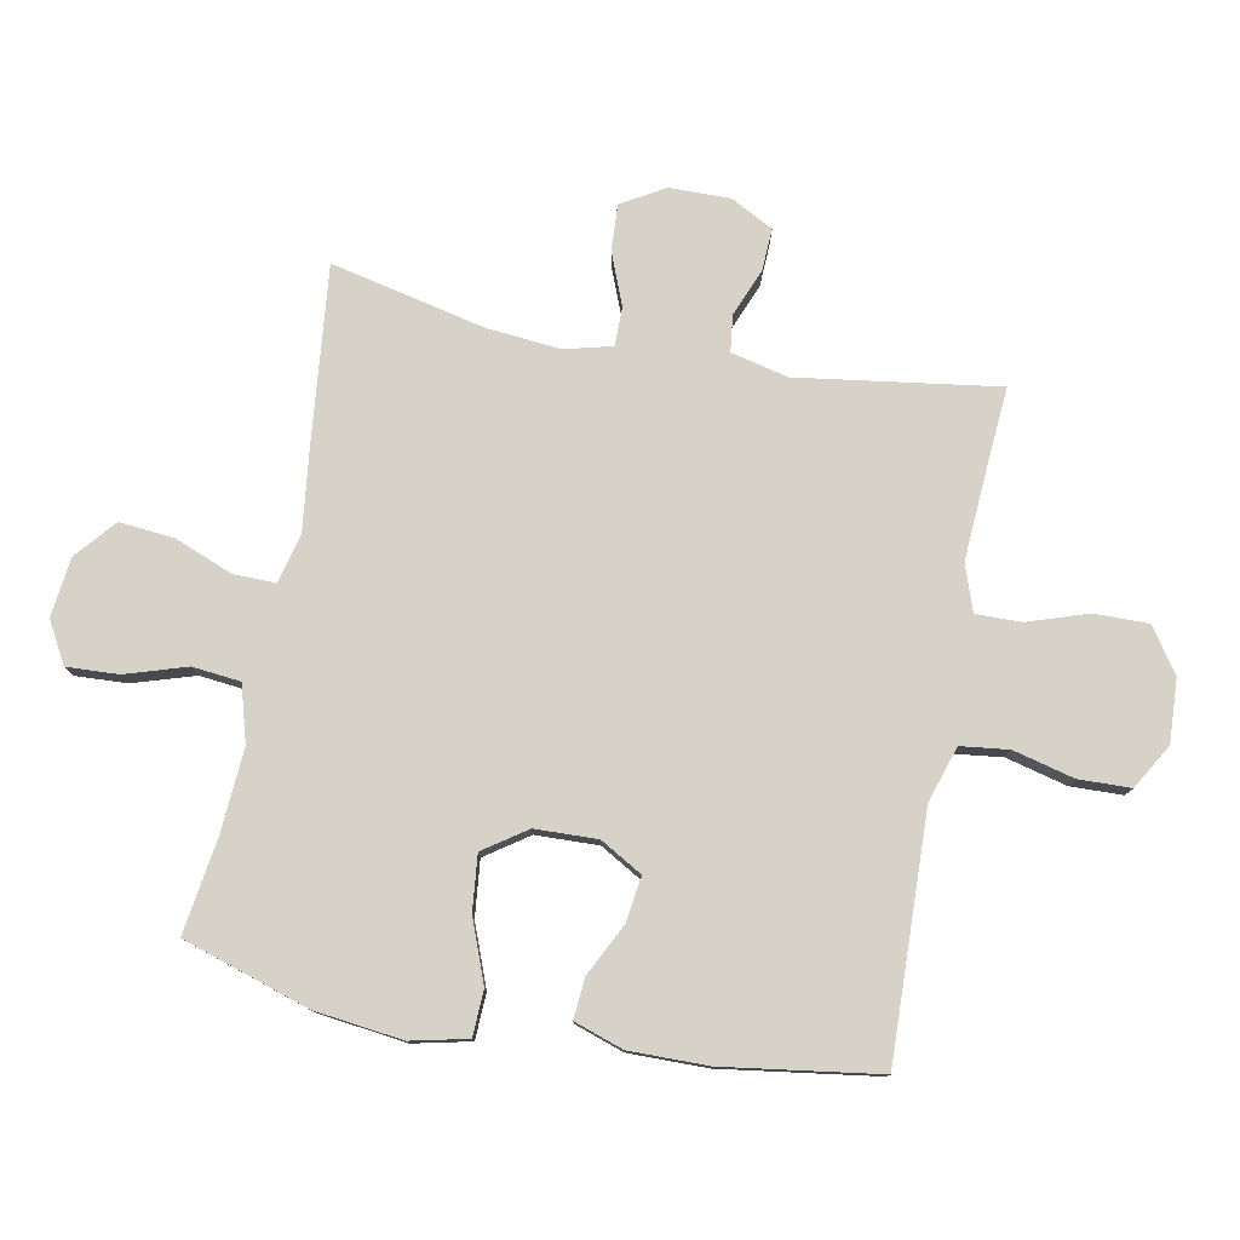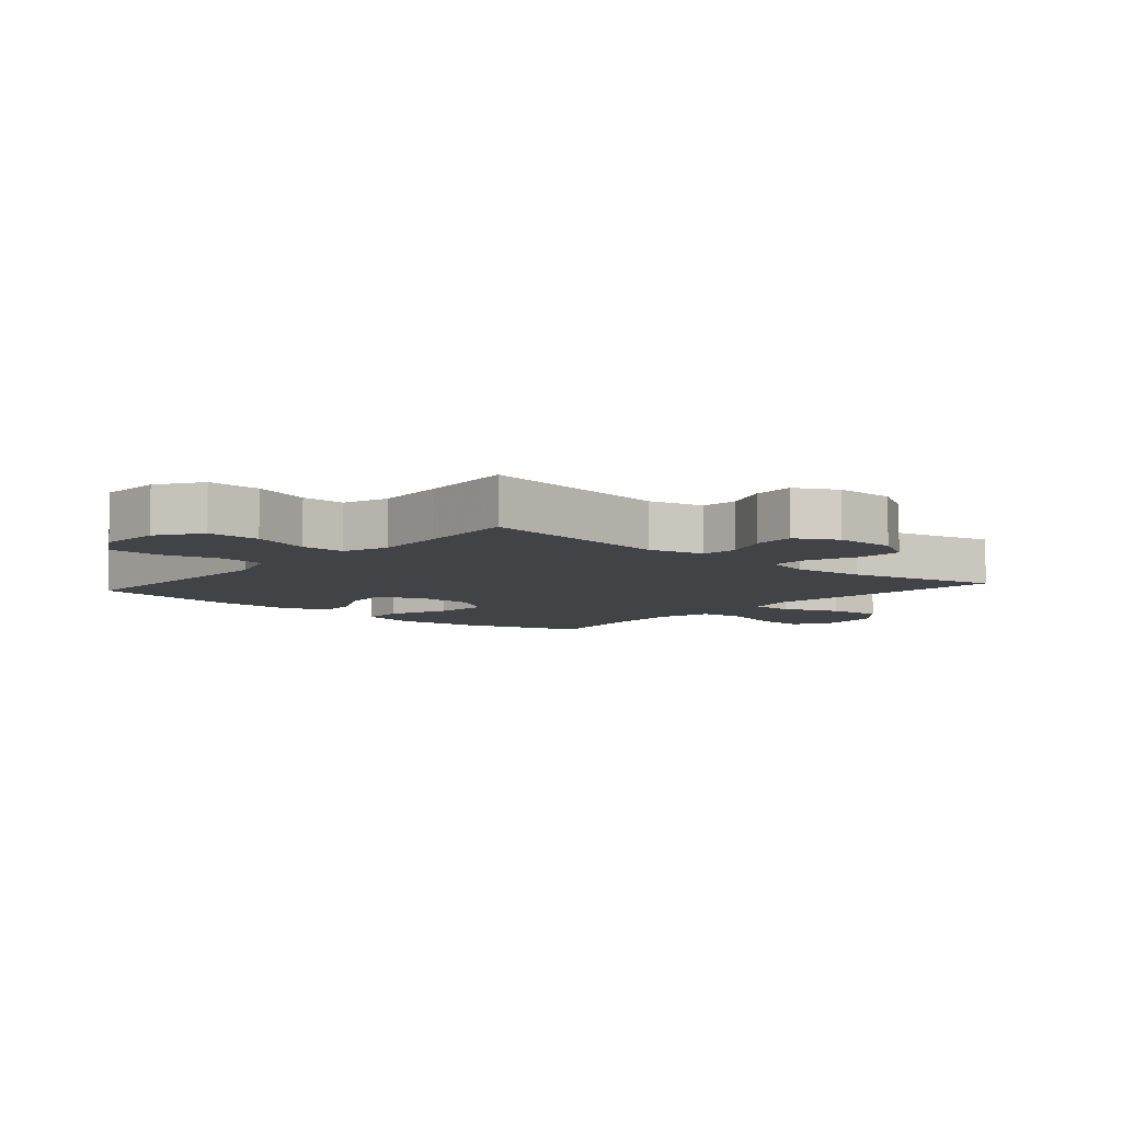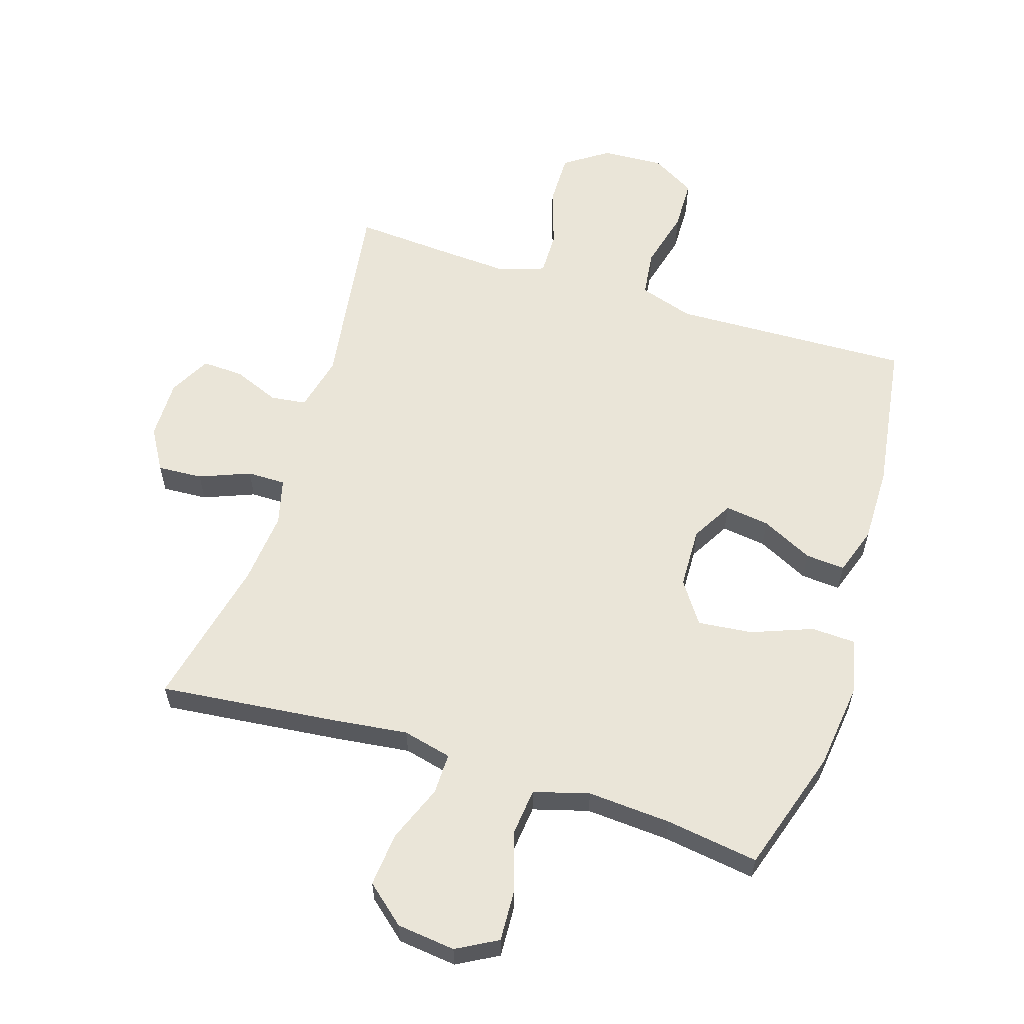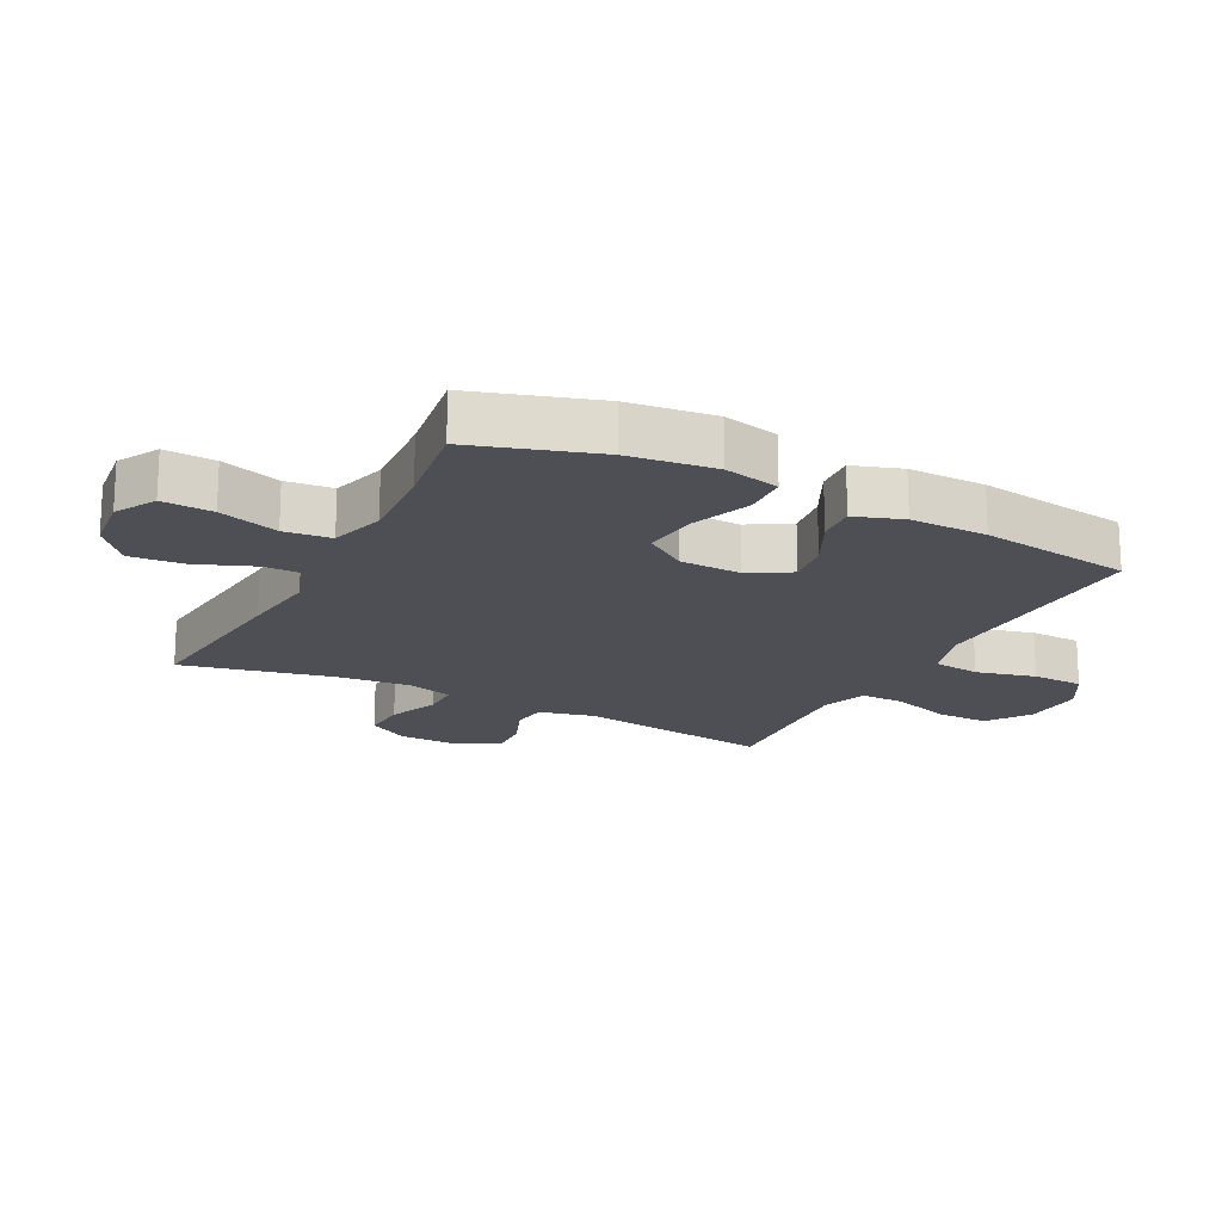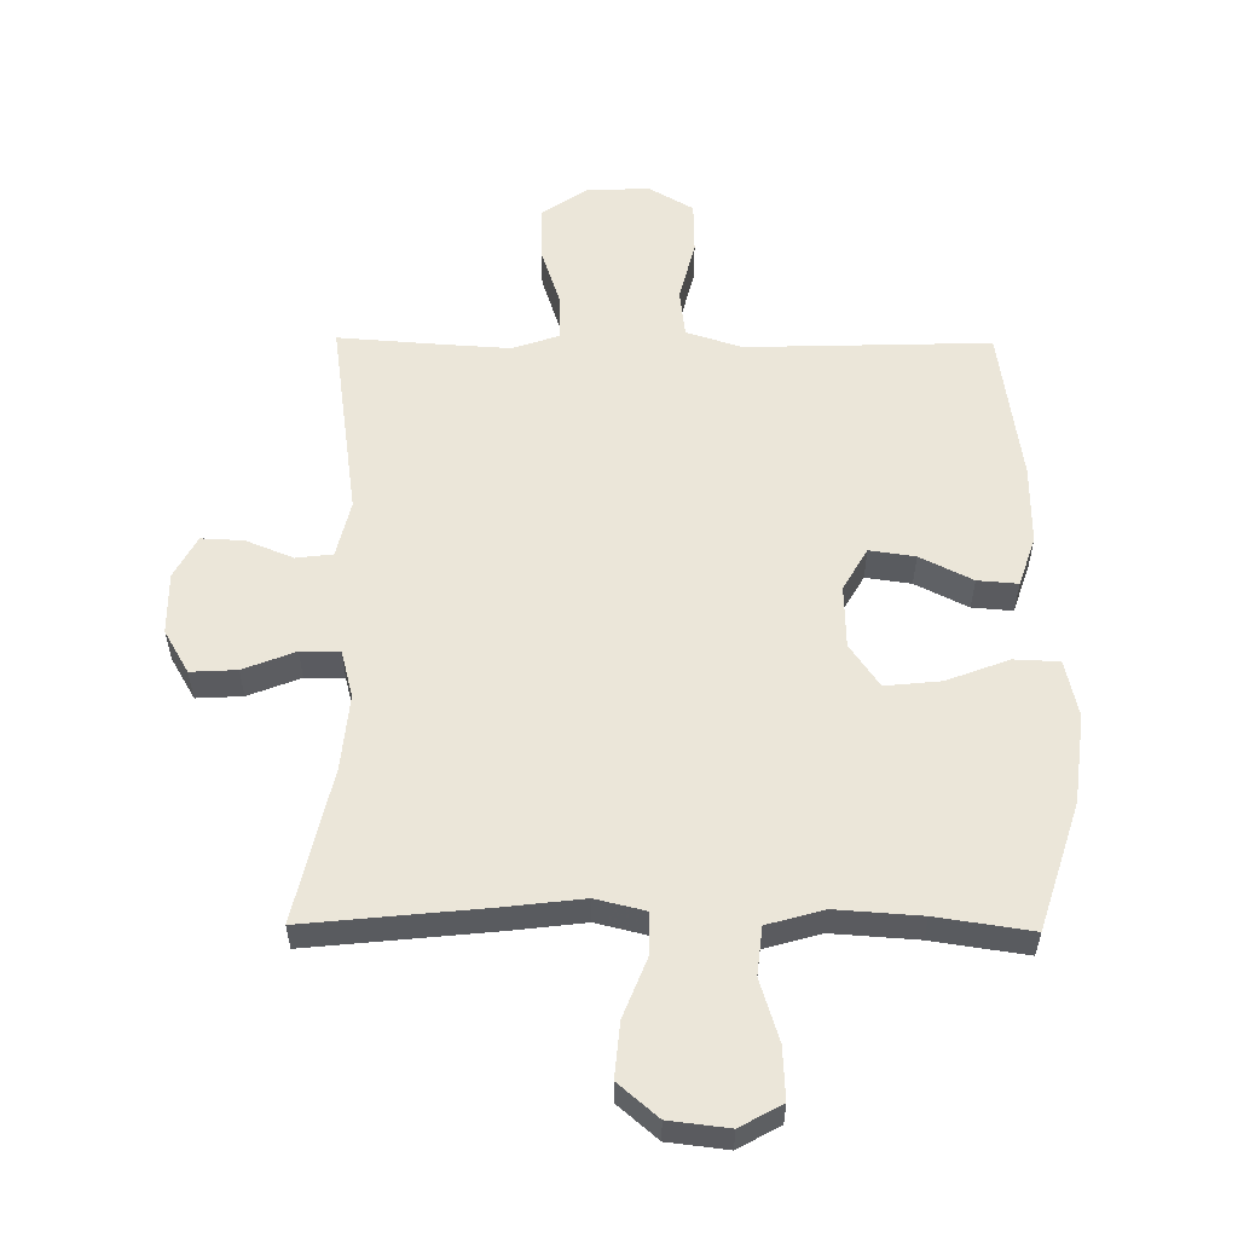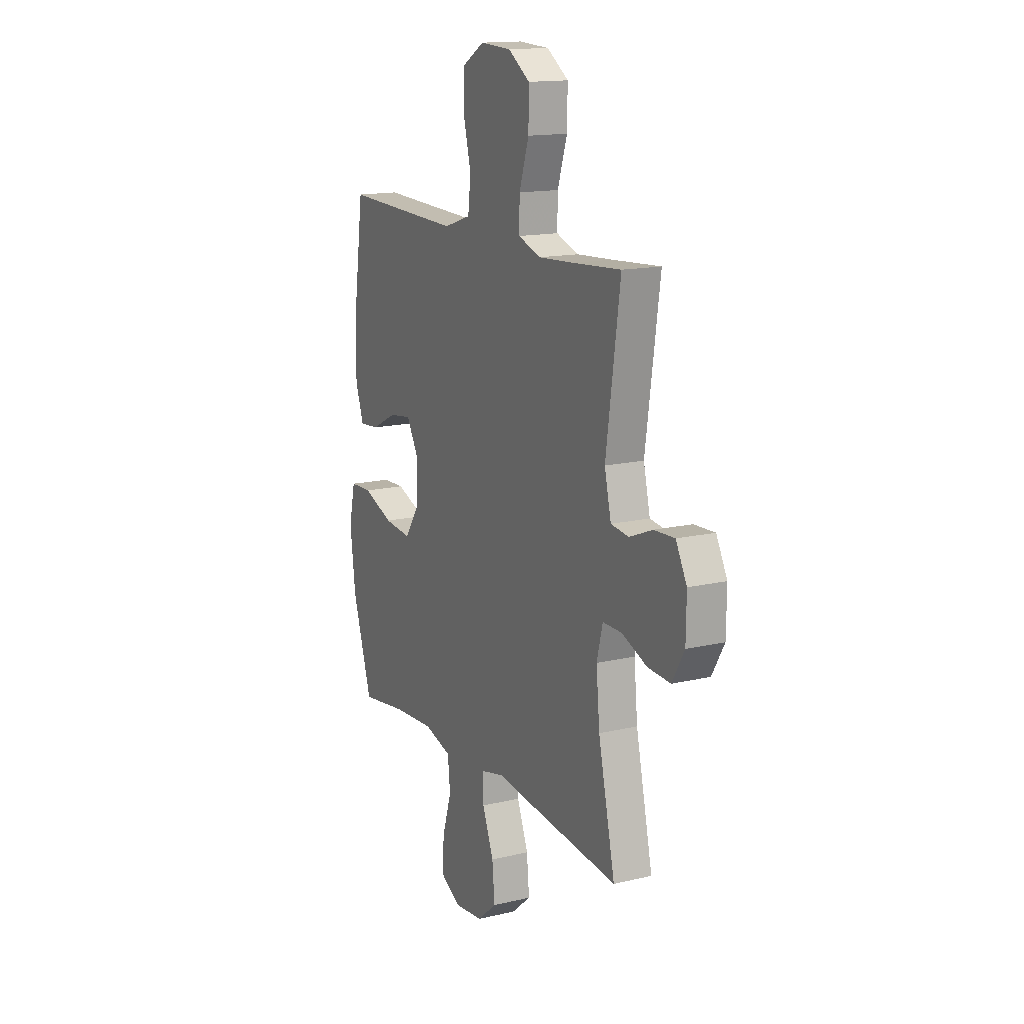
<metadata>
{"format":"obj","ext":"obj","renderer":"f3d","projection":"perspective","resolution":1024,"background":"white","views":[{"elev":78.3,"azim":-79.2,"up":"+Y"},{"elev":-7.1,"azim":49.2,"up":"+Y"},{"elev":59.2,"azim":-162.5,"up":"+Y"},{"elev":-18.4,"azim":-117.4,"up":"+Y"},{"elev":56.5,"azim":-179.4,"up":"+Y"},{"elev":15.1,"azim":63.3,"up":"+Z"}]}
</metadata>
<code>
v -0.5 0.07 -0.5
v -0.563 0.07 -0.302
v -0.58 0.07 -0.164
v -0.56 0.07 -0.075
v -0.489 0.07 -0.072
v -0.392 0.07 -0.109
v -0.305 0.07 -0.118
v -0.259 0.07 -0.051
v -0.256 0.07 0.047
v -0.294 0.07 0.113
v -0.365 0.07 0.103
v -0.447 0.07 0.062
v -0.51 0.07 0.057
v -0.536 0.07 0.134
v -0.535 0.07 0.257
v -0.5 0.07 0.5
v -0.248 0.07 0.492
v -0.119 0.07 0.488
v -0.032 0.07 0.516
v -0.023 0.07 0.591
v -0.047 0.07 0.686
v -0.045 0.07 0.768
v 0.025 0.07 0.809
v 0.124 0.07 0.804
v 0.193 0.07 0.757
v 0.192 0.07 0.672
v 0.161 0.07 0.578
v 0.16 0.07 0.507
v 0.232 0.07 0.482
v 0.346 0.07 0.489
v 0.5 0.07 0.5
v 0.455 0.07 0.187
v 0.476 0.07 0.098
v 0.533 0.07 0.091
v 0.607 0.07 0.121
v 0.673 0.07 0.124
v 0.708 0.07 0.058
v 0.707 0.07 -0.038
v 0.668 0.07 -0.105
v 0.596 0.07 -0.101
v 0.515 0.07 -0.069
v 0.454 0.07 -0.069
v 0.435 0.07 -0.143
v 0.446 0.07 -0.259
v 0.5 0.07 -0.5
v 0.22 0.07 -0.471
v 0.096 0.07 -0.456
v 0.018 0.07 -0.475
v 0.019 0.07 -0.541
v 0.055 0.07 -0.632
v 0.063 0.07 -0.718
v 0.001 0.07 -0.771
v -0.092 0.07 -0.782
v -0.157 0.07 -0.746
v -0.153 0.07 -0.665
v -0.123 0.07 -0.569
v -0.131 0.07 -0.494
v -0.219 0.07 -0.469
v -0.352 0.07 -0.478
v -0.5 0 -0.5
v -0.563 0 -0.302
v -0.58 0 -0.164
v -0.56 0 -0.075
v -0.489 0 -0.072
v -0.392 0 -0.109
v -0.305 0 -0.118
v -0.259 0 -0.051
v -0.256 0 0.047
v -0.294 0 0.113
v -0.365 0 0.103
v -0.447 0 0.062
v -0.51 0 0.057
v -0.536 0 0.134
v -0.535 0 0.257
v -0.5 0 0.5
v -0.248 0 0.492
v -0.119 0 0.488
v -0.032 0 0.516
v -0.023 0 0.591
v -0.047 0 0.686
v -0.045 0 0.768
v 0.025 0 0.809
v 0.124 0 0.804
v 0.193 0 0.757
v 0.192 0 0.672
v 0.161 0 0.578
v 0.16 0 0.507
v 0.232 0 0.482
v 0.346 0 0.489
v 0.5 0 0.5
v 0.455 0 0.187
v 0.476 0 0.098
v 0.533 0 0.091
v 0.607 0 0.121
v 0.673 0 0.124
v 0.708 0 0.058
v 0.707 0 -0.038
v 0.668 0 -0.105
v 0.596 0 -0.101
v 0.515 0 -0.069
v 0.454 0 -0.069
v 0.435 0 -0.143
v 0.446 0 -0.259
v 0.5 0 -0.5
v 0.22 0 -0.471
v 0.096 0 -0.456
v 0.018 0 -0.475
v 0.019 0 -0.541
v 0.055 0 -0.632
v 0.063 0 -0.718
v 0.001 0 -0.771
v -0.092 0 -0.782
v -0.157 0 -0.746
v -0.153 0 -0.665
v -0.123 0 -0.569
v -0.131 0 -0.494
v -0.219 0 -0.469
v -0.352 0 -0.478
f 53 54 55 56
f 53 56 57
f 52 53 57
f 49 50 51 52
f 48 49 52 57
f 47 48 57 58
f 44 45 46 47
f 43 44 47 58
f 38 39 40 41
f 38 41 42
f 37 38 42
f 34 35 36 37
f 33 34 37 42
f 32 33 42 43
f 30 31 32
f 29 30 32 43
f 24 25 26 27
f 24 27 28
f 23 24 28
f 20 21 22 23
f 19 20 23 28
f 18 19 28 29
f 14 15 16 17
f 14 17 18
f 11 12 13 14
f 10 11 14 18
f 9 10 18 29
f 3 4 5 6
f 3 6 7
f 59 1 2 3
f 59 3 7
f 58 59 7 8
f 29 43 58
f 8 9 29 58
f 115 114 113 112
f 116 115 112
f 116 112 111
f 111 110 109 108
f 116 111 108 107
f 117 116 107 106
f 106 105 104 103
f 117 106 103 102
f 100 99 98 97
f 101 100 97
f 101 97 96
f 96 95 94 93
f 101 96 93 92
f 102 101 92 91
f 91 90 89
f 102 91 89 88
f 86 85 84 83
f 87 86 83
f 87 83 82
f 82 81 80 79
f 87 82 79 78
f 88 87 78 77
f 76 75 74 73
f 77 76 73
f 73 72 71 70
f 77 73 70 69
f 88 77 69 68
f 65 64 63 62
f 66 65 62
f 62 61 60 118
f 66 62 118
f 67 66 118 117
f 117 102 88
f 117 88 68 67
f 1 60 61 2
f 2 61 62 3
f 3 62 63 4
f 4 63 64 5
f 5 64 65 6
f 6 65 66 7
f 7 66 67 8
f 8 67 68 9
f 9 68 69 10
f 10 69 70 11
f 11 70 71 12
f 12 71 72 13
f 13 72 73 14
f 14 73 74 15
f 15 74 75 16
f 16 75 76 17
f 17 76 77 18
f 18 77 78 19
f 19 78 79 20
f 20 79 80 21
f 21 80 81 22
f 22 81 82 23
f 23 82 83 24
f 24 83 84 25
f 25 84 85 26
f 26 85 86 27
f 27 86 87 28
f 28 87 88 29
f 29 88 89 30
f 30 89 90 31
f 31 90 91 32
f 32 91 92 33
f 33 92 93 34
f 34 93 94 35
f 35 94 95 36
f 36 95 96 37
f 37 96 97 38
f 38 97 98 39
f 39 98 99 40
f 40 99 100 41
f 41 100 101 42
f 42 101 102 43
f 43 102 103 44
f 44 103 104 45
f 45 104 105 46
f 46 105 106 47
f 47 106 107 48
f 48 107 108 49
f 49 108 109 50
f 50 109 110 51
f 51 110 111 52
f 52 111 112 53
f 53 112 113 54
f 54 113 114 55
f 55 114 115 56
f 56 115 116 57
f 57 116 117 58
f 58 117 118 59
f 59 118 60 1

</code>
